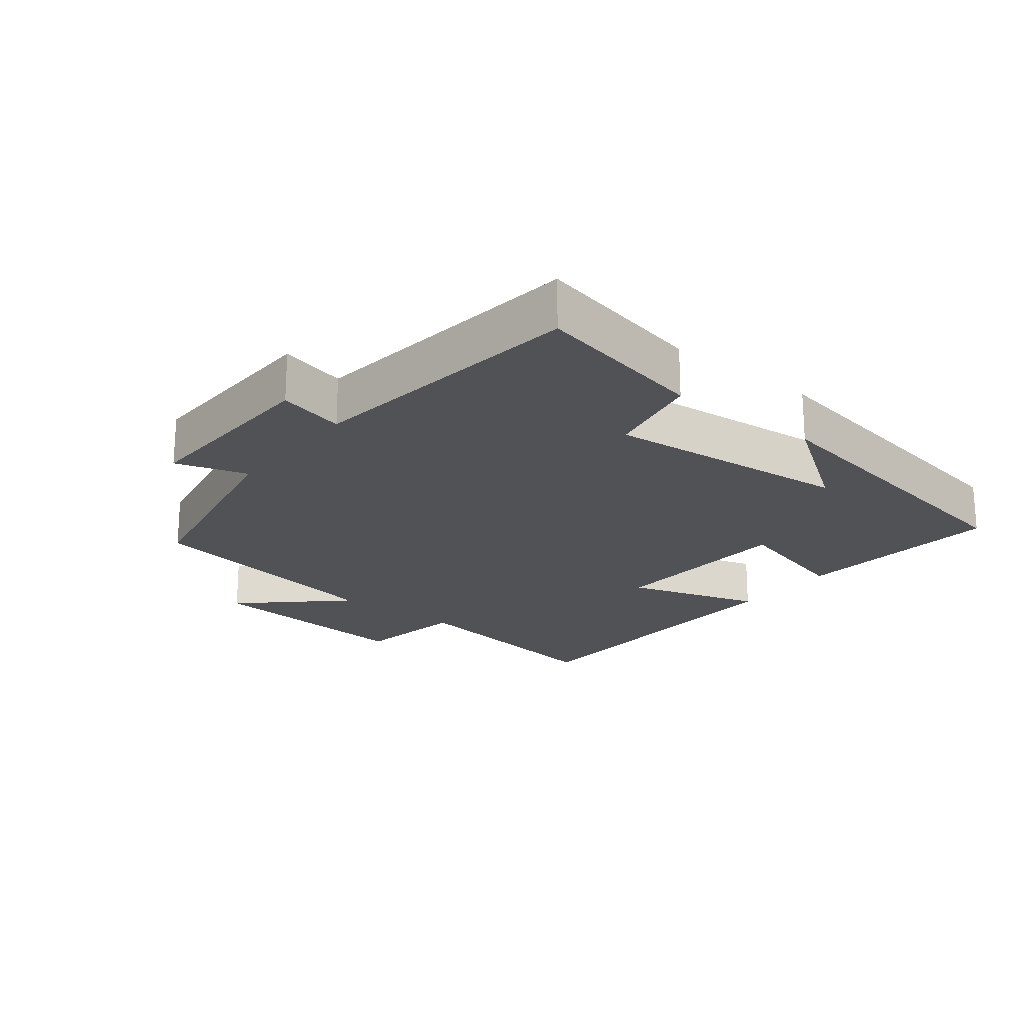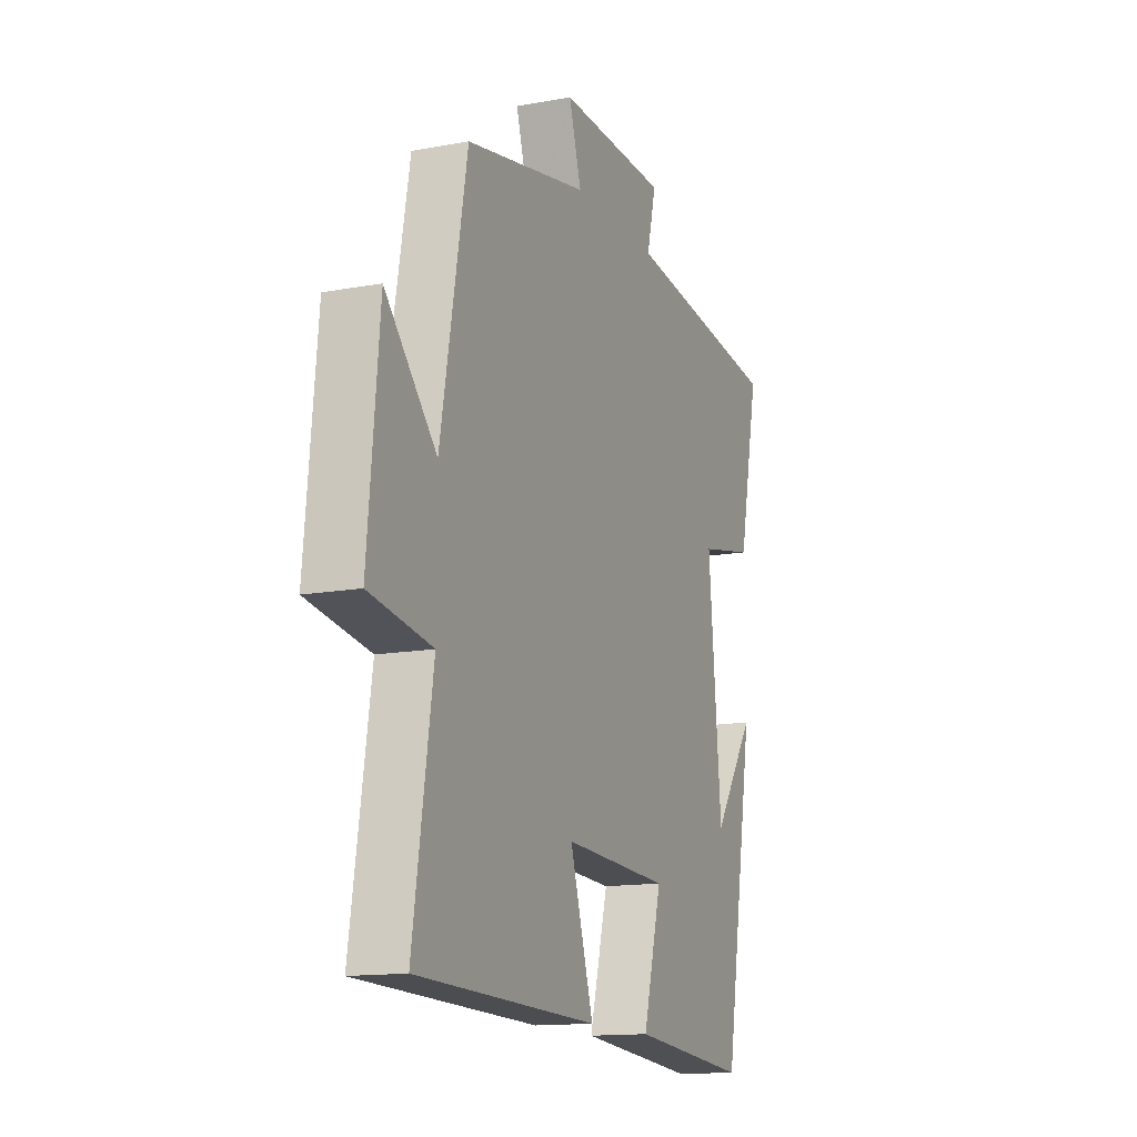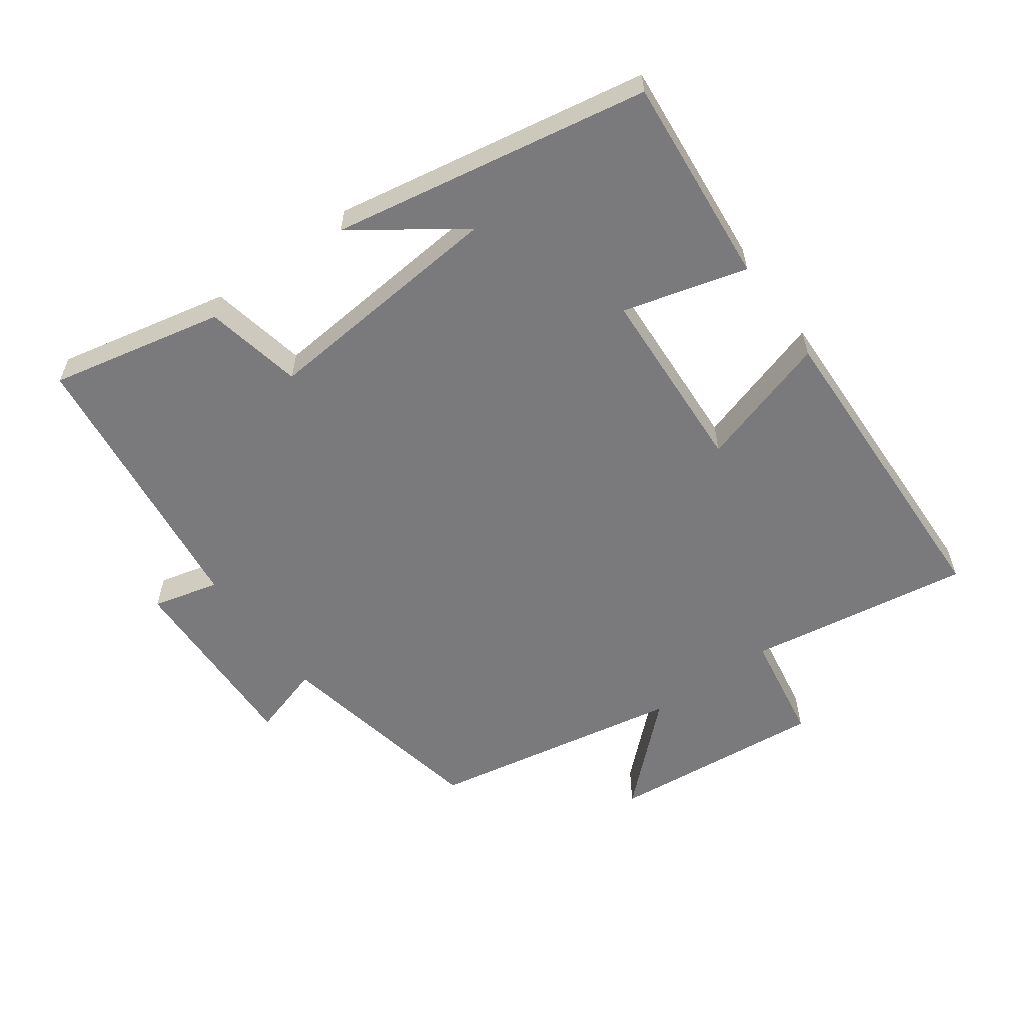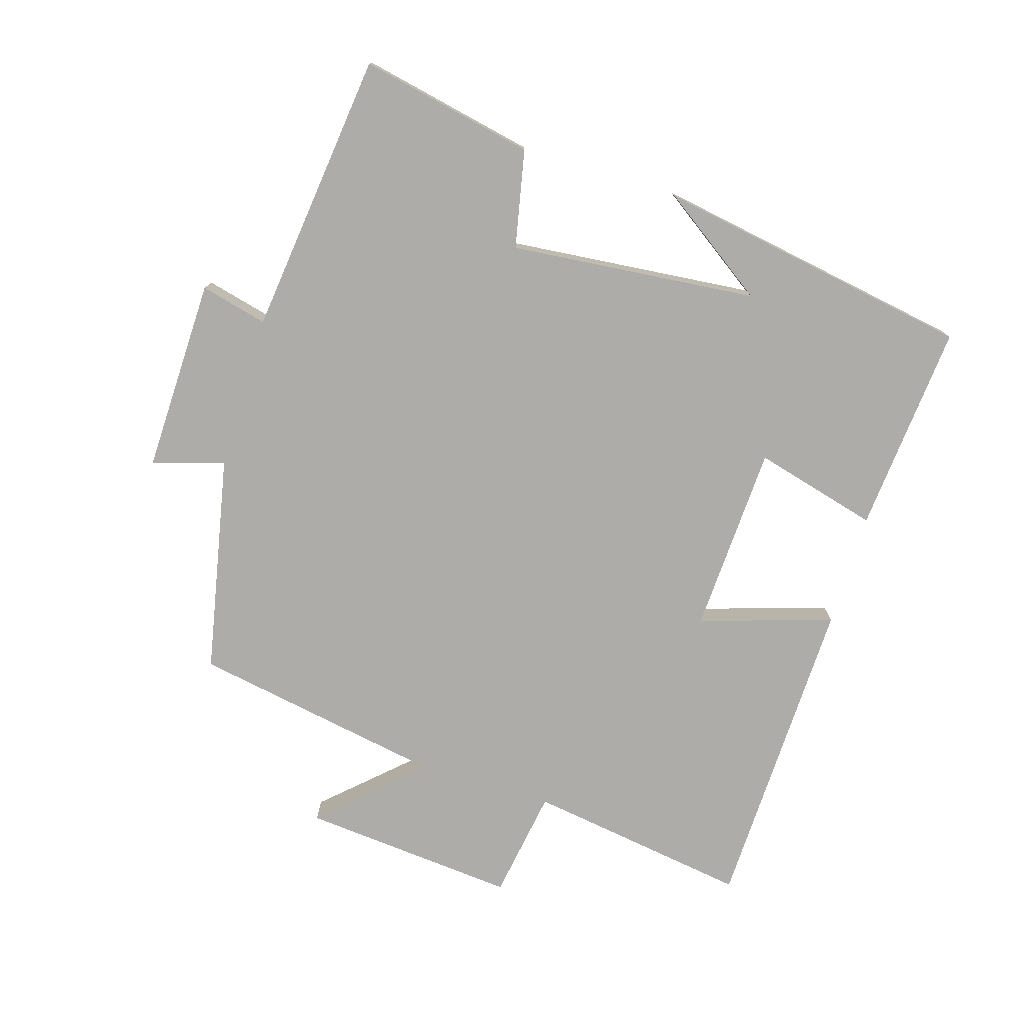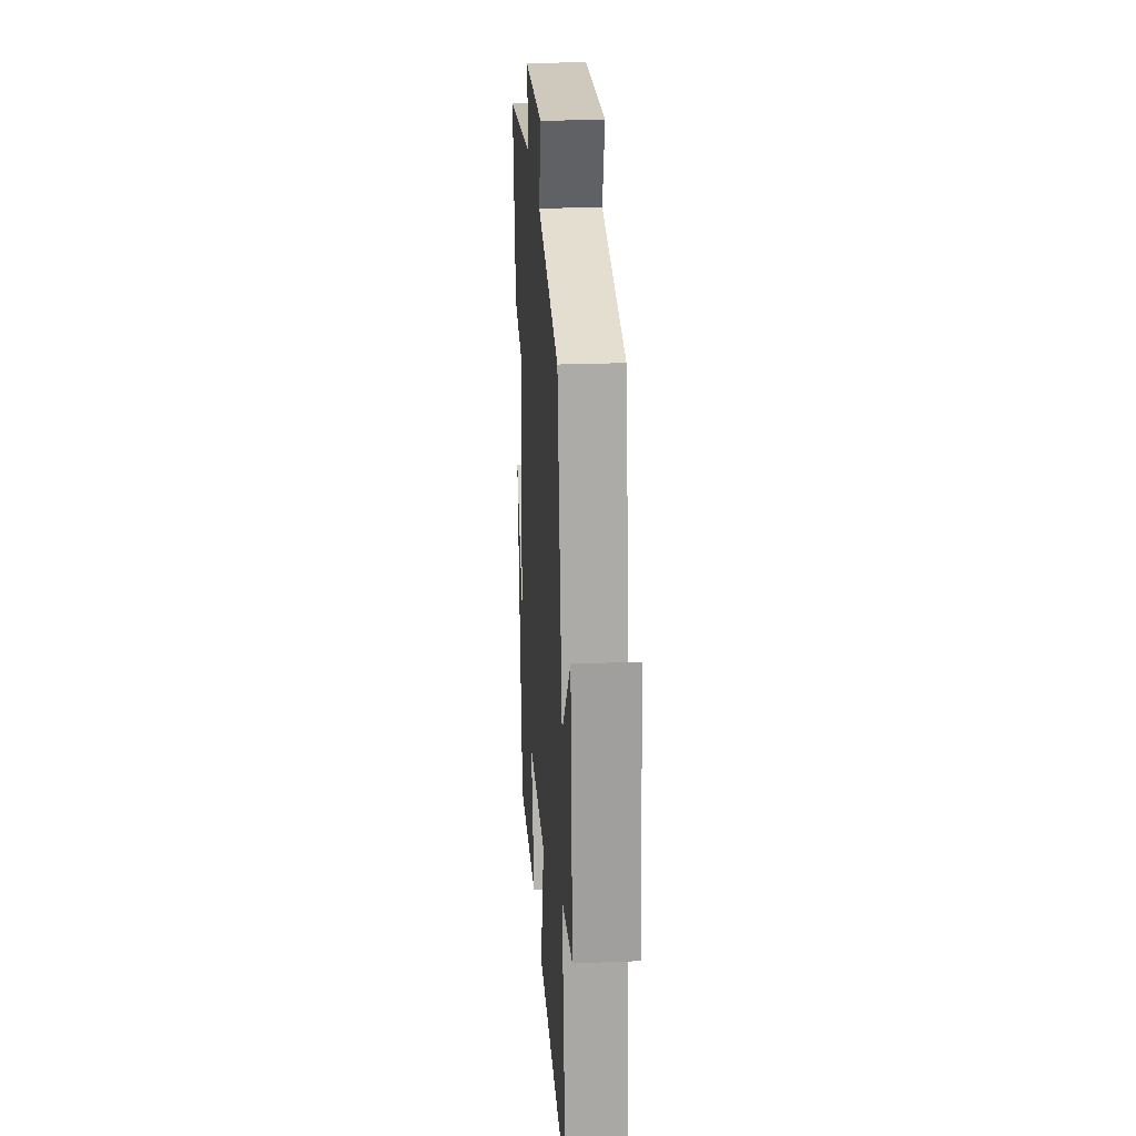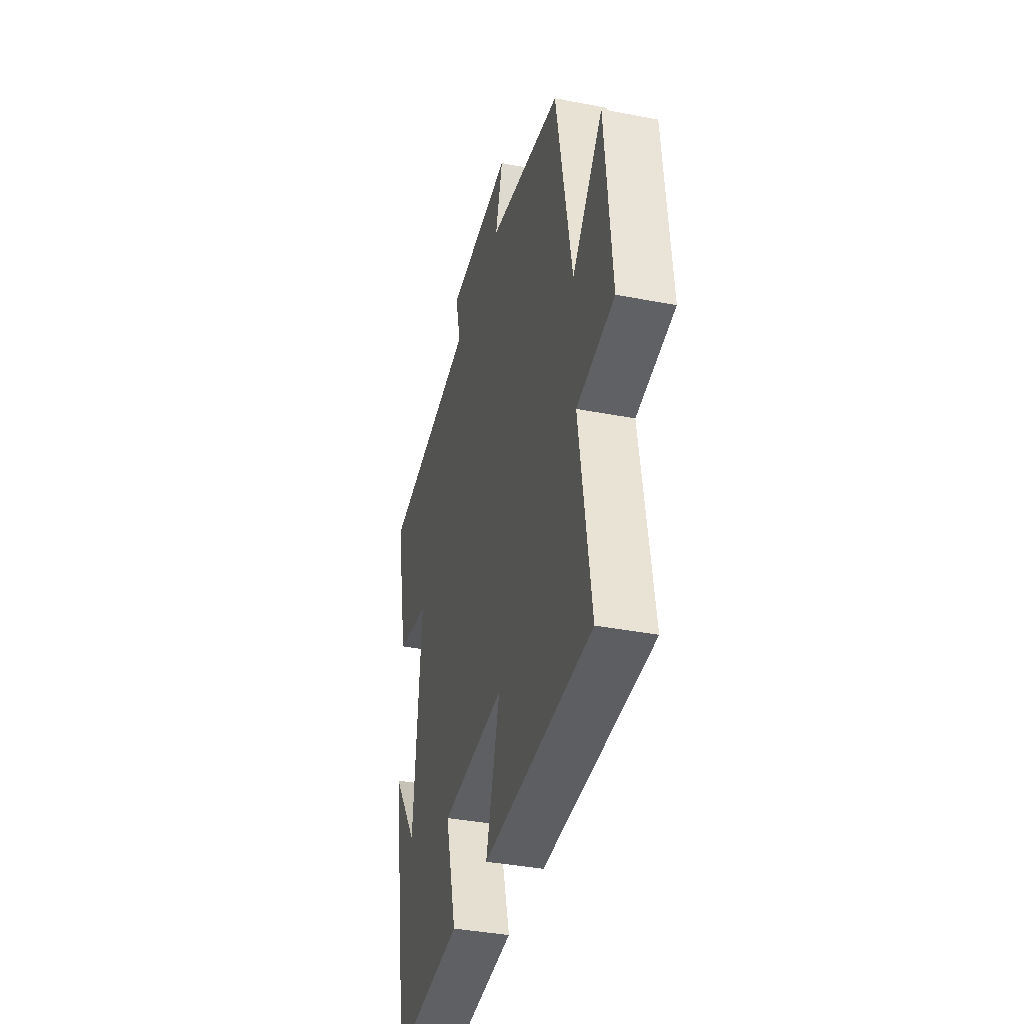
<metadata>
{"format":"obj","ext":"obj","renderer":"f3d","projection":"perspective","resolution":1024,"background":"white","views":[{"elev":-21.1,"azim":51.7,"up":"+Y"},{"elev":-14.0,"azim":-67.7,"up":"+Z"},{"elev":-58.2,"azim":125.7,"up":"+Y"},{"elev":-76.6,"azim":73.2,"up":"+Y"},{"elev":24.3,"azim":-93.7,"up":"+Z"},{"elev":-37.6,"azim":-103.9,"up":"+Z"}]}
</metadata>
<code>
v -0.43 0.07 0.435
v -0.103 0.07 0.5
v -0.136 0.07 0.608
v 0.156 0.07 0.6
v 0.131 0.07 0.5
v 0.555 0.07 0.449
v 0.5 0.07 0.188
v 0.354 0.07 0.158
v 0.388 0.07 -0.212
v 0.5 0.07 -0.052
v 0.417 0.07 -0.528
v 0.102 0.07 -0.5
v 0.152 0.07 -0.314
v -0.132 0.07 -0.3
v -0.07 0.07 -0.5
v -0.552 0.07 -0.486
v -0.5 0.07 -0.151
v -0.666 0.07 -0.124
v -0.636 0.07 0.2
v -0.5 0.07 0.053
v -0.43 0 0.435
v -0.103 0 0.5
v -0.136 0 0.608
v 0.156 0 0.6
v 0.131 0 0.5
v 0.555 0 0.449
v 0.5 0 0.188
v 0.354 0 0.158
v 0.388 0 -0.212
v 0.5 0 -0.052
v 0.417 0 -0.528
v 0.102 0 -0.5
v 0.152 0 -0.314
v -0.132 0 -0.3
v -0.07 0 -0.5
v -0.552 0 -0.486
v -0.5 0 -0.151
v -0.666 0 -0.124
v -0.636 0 0.2
v -0.5 0 0.053
f 17 18 19 20
f 17 20 1 2
f 14 15 16 17
f 13 14 17 2
f 11 12 13
f 9 10 11
f 13 2 3
f 11 13 3
f 9 11 3
f 8 9 3
f 5 6 7 8
f 3 4 5
f 3 5 8
f 40 39 38 37
f 22 21 40 37
f 37 36 35 34
f 22 37 34 33
f 33 32 31
f 31 30 29
f 23 22 33
f 23 33 31
f 23 31 29
f 23 29 28
f 28 27 26 25
f 25 24 23
f 28 25 23
f 1 21 22 2
f 2 22 23 3
f 3 23 24 4
f 4 24 25 5
f 5 25 26 6
f 6 26 27 7
f 7 27 28 8
f 8 28 29 9
f 9 29 30 10
f 10 30 31 11
f 11 31 32 12
f 12 32 33 13
f 13 33 34 14
f 14 34 35 15
f 15 35 36 16
f 16 36 37 17
f 17 37 38 18
f 18 38 39 19
f 19 39 40 20
f 20 40 21 1

</code>
